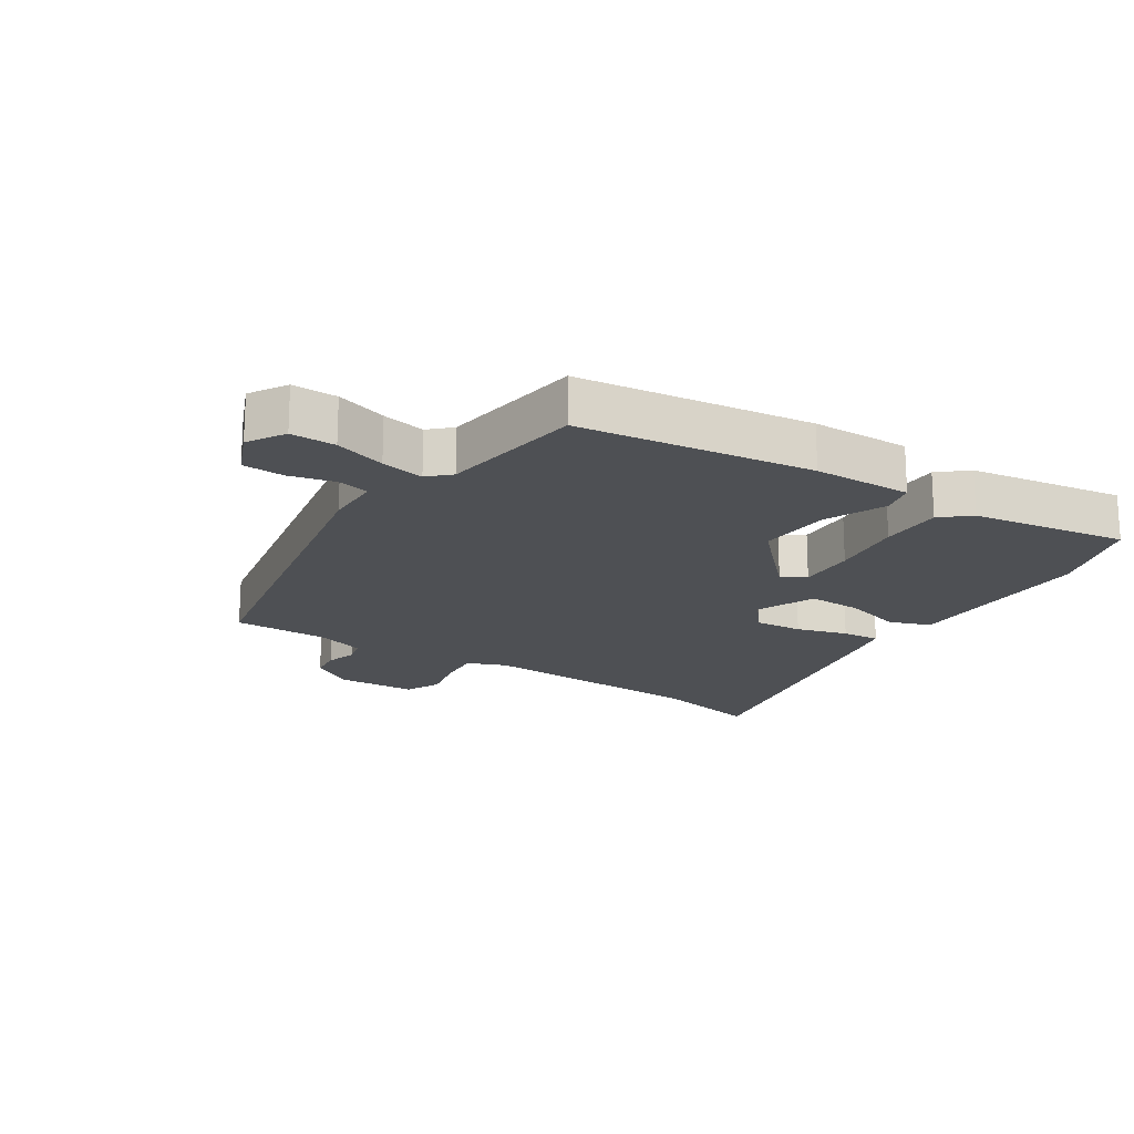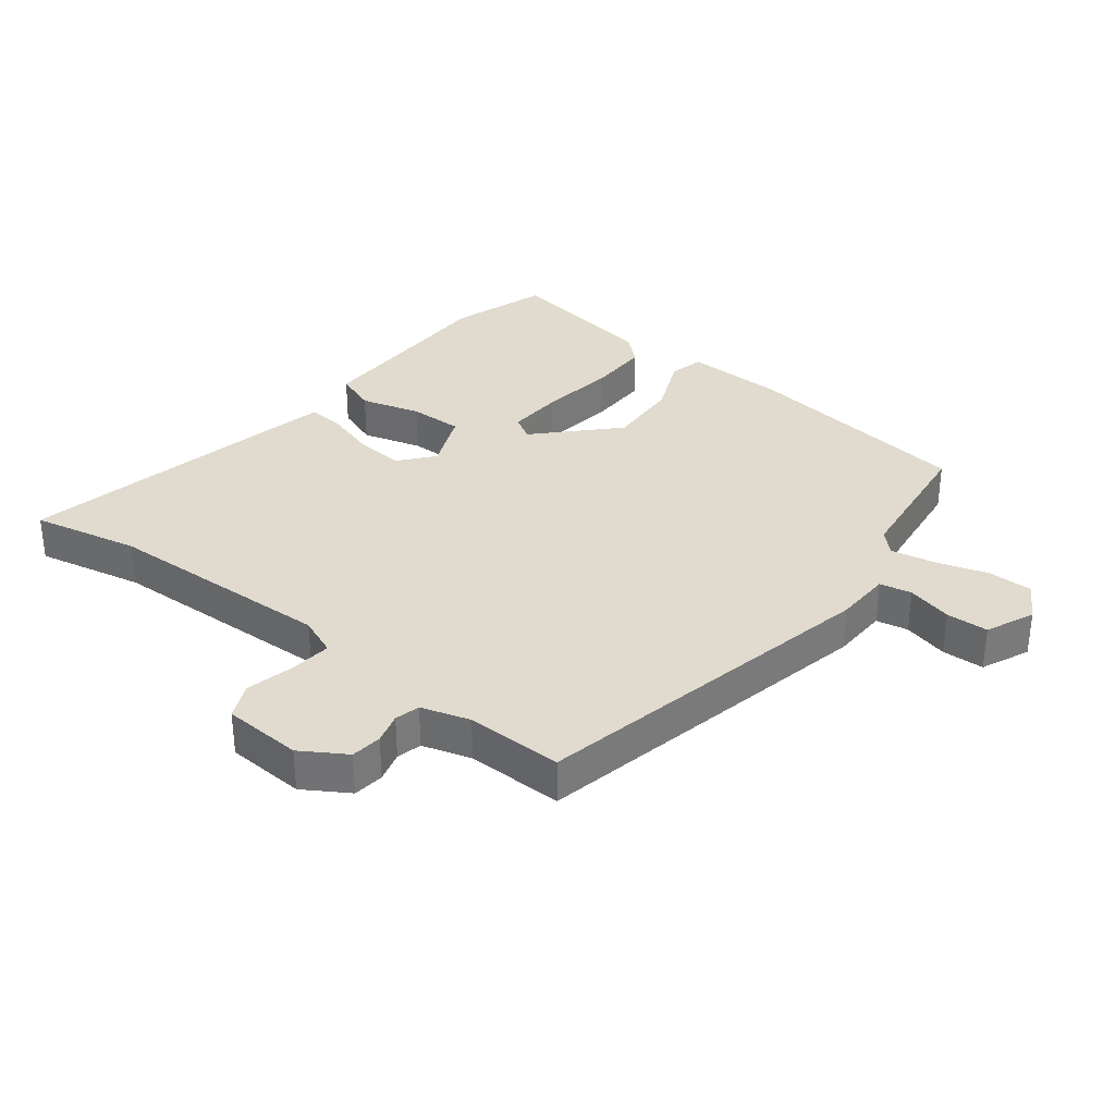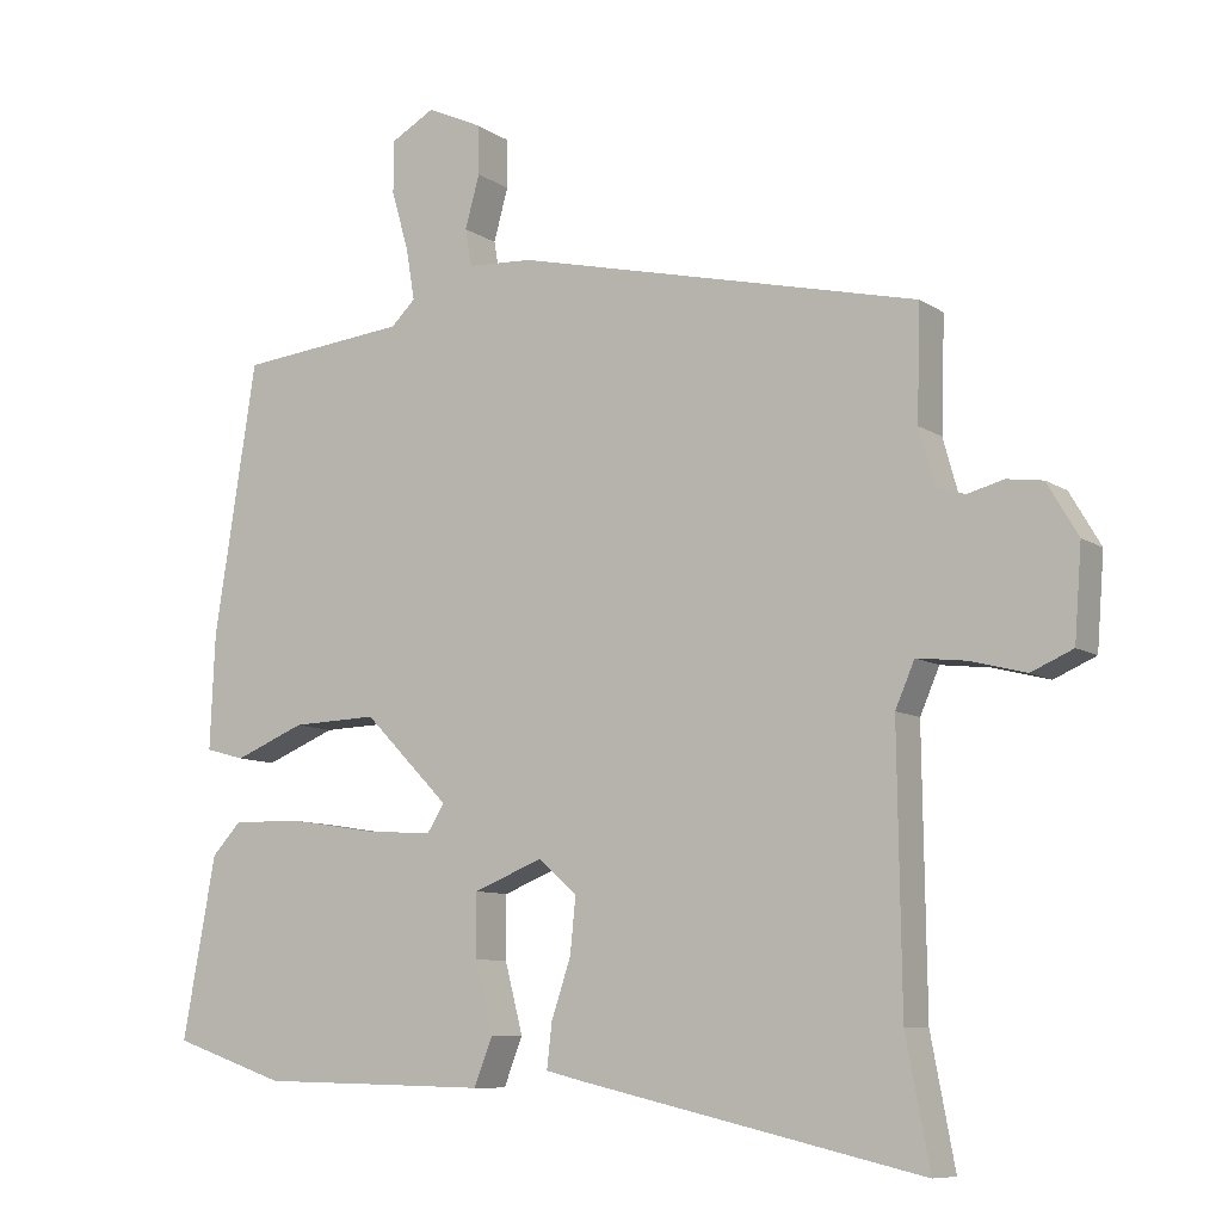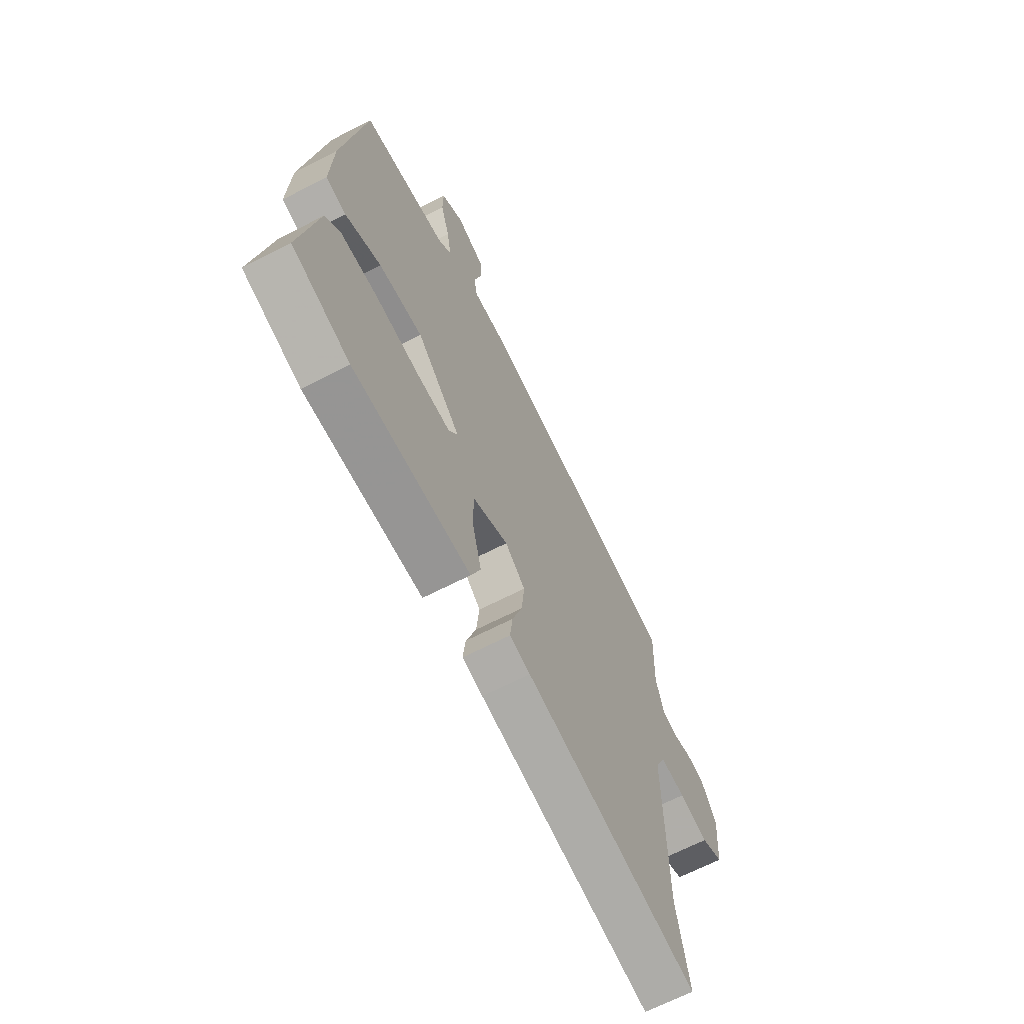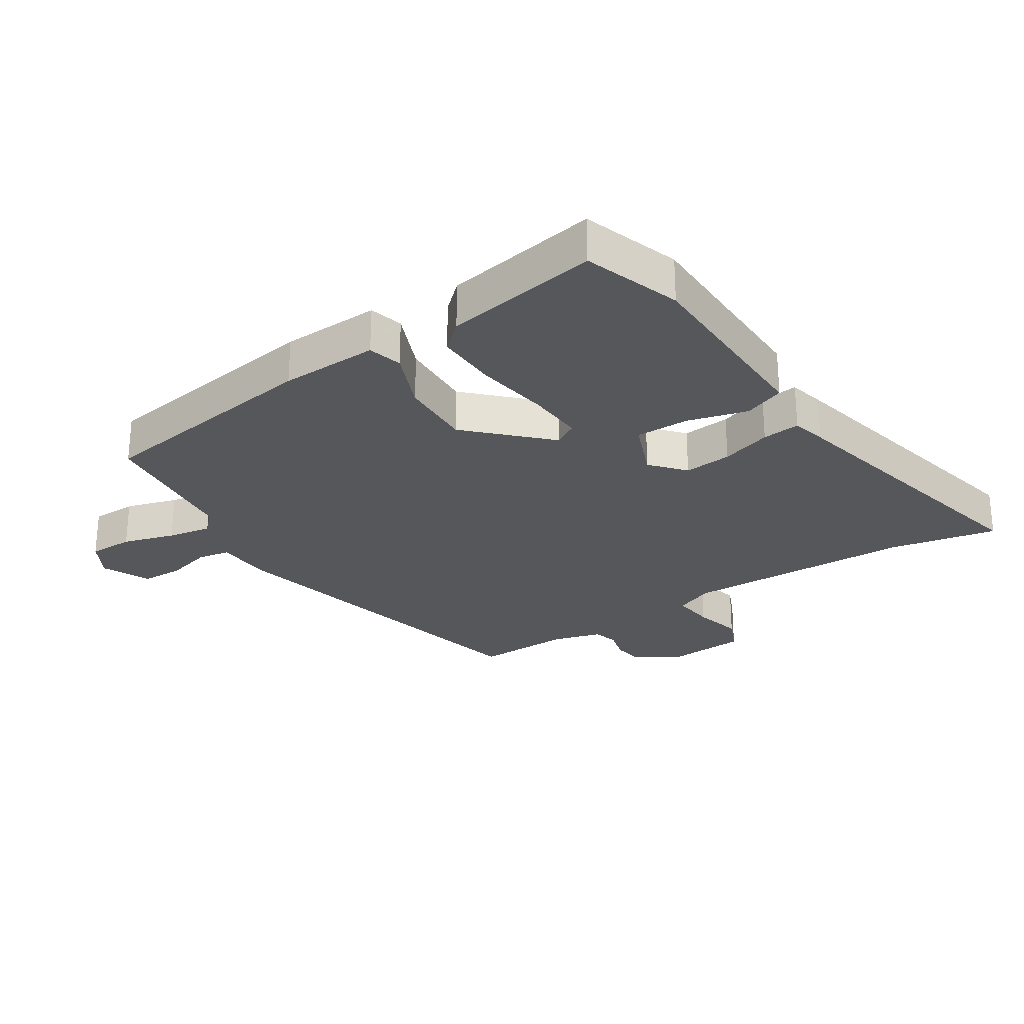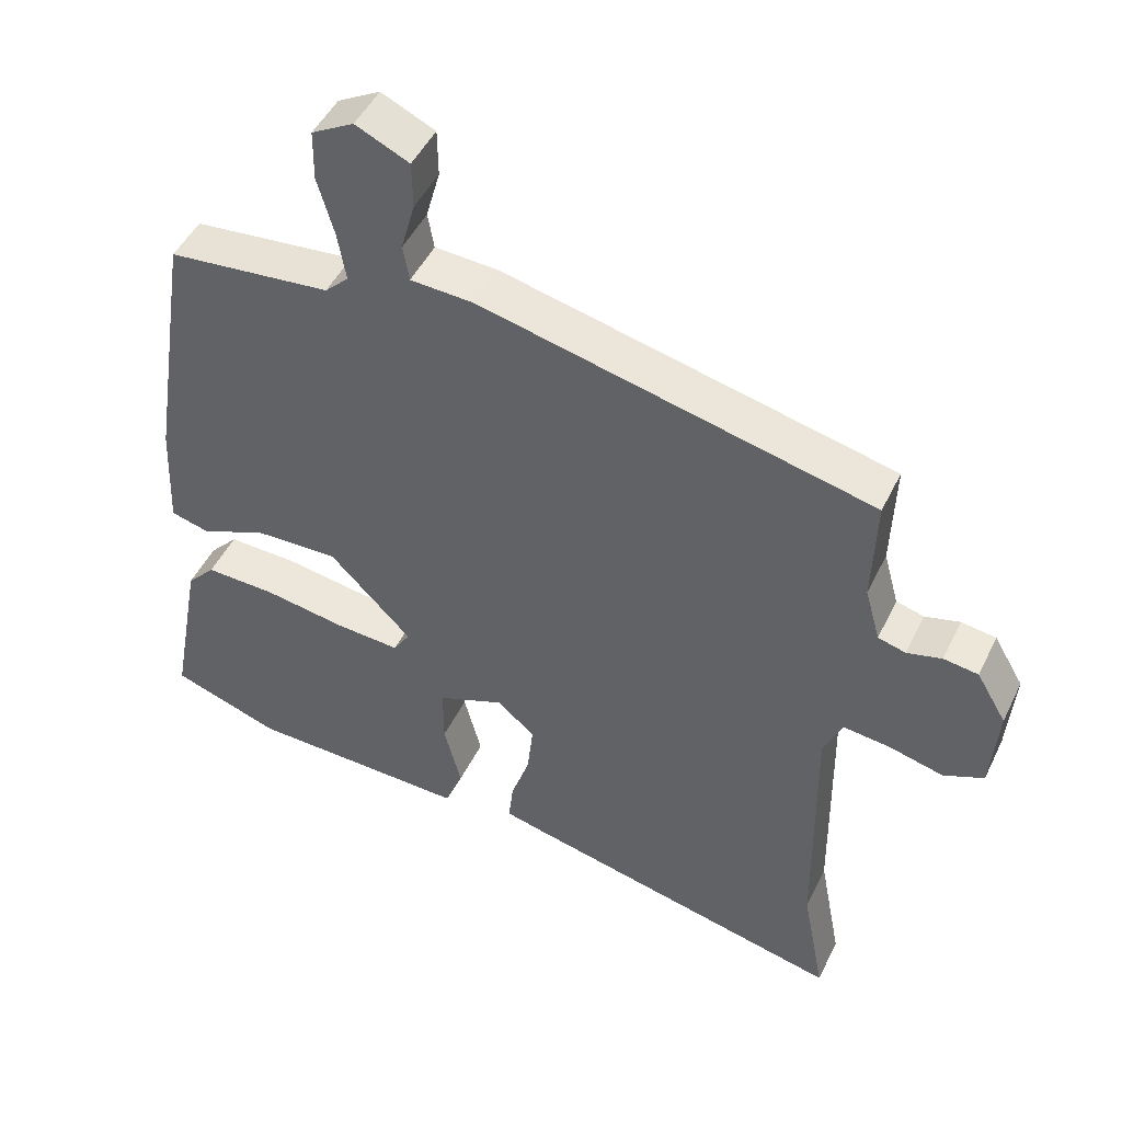
<metadata>
{"format":"obj","ext":"obj","renderer":"f3d","projection":"perspective","resolution":1024,"background":"white","views":[{"elev":-18.7,"azim":55.2,"up":"+Y"},{"elev":33.5,"azim":-53.3,"up":"+Y"},{"elev":-8.9,"azim":-148.9,"up":"+Z"},{"elev":-66.3,"azim":117.4,"up":"+Z"},{"elev":-26.7,"azim":122.5,"up":"+Y"},{"elev":47.6,"azim":-155.0,"up":"+Z"}]}
</metadata>
<code>
v -0.528 0.07 0.414
v 0.036 0.07 0.546
v 0.127 0.07 0.551
v 0.136 0.07 0.603
v 0.116 0.07 0.676
v 0.117 0.07 0.744
v 0.194 0.07 0.78
v 0.255 0.07 0.746
v 0.256 0.07 0.673
v 0.232 0.07 0.589
v 0.22 0.07 0.518
v 0.254 0.07 0.485
v 0.489 0.07 0.461
v 0.548 0.07 0.085
v 0.555 0.07 -0.074
v 0.5 0.07 -0.089
v 0.402 0.07 -0.049
v 0.283 0.07 -0.045
v 0.164 0.07 -0.166
v 0.188 0.07 -0.204
v 0.281 0.07 -0.198
v 0.4 0.07 -0.179
v 0.501 0.07 -0.176
v 0.542 0.07 -0.22
v 0.588 0.07 -0.47
v 0.431 0.07 -0.524
v 0.263 0.07 -0.528
v 0.112 0.07 -0.532
v 0.086 0.07 -0.466
v 0.111 0.07 -0.369
v 0.111 0.07 -0.282
v 0.015 0.07 -0.244
v -0.039 0.07 -0.291
v -0.031 0.07 -0.368
v -0.004 0.07 -0.449
v 0.003 0.07 -0.51
v -0.053 0.07 -0.524
v -0.525 0.07 -0.633
v -0.492 0.07 -0.459
v -0.487 0.07 -0.086
v -0.514 0.07 -0.024
v -0.582 0.07 -0.032
v -0.66 0.07 -0.052
v -0.718 0.07 -0.027
v -0.728 0.07 0.101
v -0.685 0.07 0.174
v -0.635 0.07 0.181
v -0.585 0.07 0.168
v -0.545 0.07 0.179
v -0.523 0.07 0.258
v -0.528 0 0.414
v 0.036 0 0.546
v 0.127 0 0.551
v 0.136 0 0.603
v 0.116 0 0.676
v 0.117 0 0.744
v 0.194 0 0.78
v 0.255 0 0.746
v 0.256 0 0.673
v 0.232 0 0.589
v 0.22 0 0.518
v 0.254 0 0.485
v 0.489 0 0.461
v 0.548 0 0.085
v 0.555 0 -0.074
v 0.5 0 -0.089
v 0.402 0 -0.049
v 0.283 0 -0.045
v 0.164 0 -0.166
v 0.188 0 -0.204
v 0.281 0 -0.198
v 0.4 0 -0.179
v 0.501 0 -0.176
v 0.542 0 -0.22
v 0.588 0 -0.47
v 0.431 0 -0.524
v 0.263 0 -0.528
v 0.112 0 -0.532
v 0.086 0 -0.466
v 0.111 0 -0.369
v 0.111 0 -0.282
v 0.015 0 -0.244
v -0.039 0 -0.291
v -0.031 0 -0.368
v -0.004 0 -0.449
v 0.003 0 -0.51
v -0.053 0 -0.524
v -0.525 0 -0.633
v -0.492 0 -0.459
v -0.487 0 -0.086
v -0.514 0 -0.024
v -0.582 0 -0.032
v -0.66 0 -0.052
v -0.718 0 -0.027
v -0.728 0 0.101
v -0.685 0 0.174
v -0.635 0 0.181
v -0.585 0 0.168
v -0.545 0 0.179
v -0.523 0 0.258
f 45 46 47 48
f 45 48 49
f 42 43 44 45
f 41 42 45 49
f 40 41 49 50
f 36 37 38 39
f 34 35 36 39
f 33 34 39 40
f 32 33 40 50
f 27 28 29 30
f 27 30 31
f 26 27 31
f 25 26 31
f 21 22 23 24
f 20 21 24 25
f 14 15 16 17
f 12 13 14 17
f 11 12 17 18
f 7 8 9 10
f 7 10 11
f 4 5 6 7
f 3 4 7 11
f 20 25 31 32
f 19 20 32 50
f 11 18 19 50
f 3 11 50
f 1 2 3 50
f 98 97 96 95
f 99 98 95
f 95 94 93 92
f 99 95 92 91
f 100 99 91 90
f 89 88 87 86
f 89 86 85 84
f 90 89 84 83
f 100 90 83 82
f 80 79 78 77
f 81 80 77
f 81 77 76
f 81 76 75
f 74 73 72 71
f 75 74 71 70
f 67 66 65 64
f 67 64 63 62
f 68 67 62 61
f 60 59 58 57
f 61 60 57
f 57 56 55 54
f 61 57 54 53
f 82 81 75 70
f 100 82 70 69
f 100 69 68 61
f 100 61 53
f 100 53 52 51
f 1 51 52 2
f 2 52 53 3
f 3 53 54 4
f 4 54 55 5
f 5 55 56 6
f 6 56 57 7
f 7 57 58 8
f 8 58 59 9
f 9 59 60 10
f 10 60 61 11
f 11 61 62 12
f 12 62 63 13
f 13 63 64 14
f 14 64 65 15
f 15 65 66 16
f 16 66 67 17
f 17 67 68 18
f 18 68 69 19
f 19 69 70 20
f 20 70 71 21
f 21 71 72 22
f 22 72 73 23
f 23 73 74 24
f 24 74 75 25
f 25 75 76 26
f 26 76 77 27
f 27 77 78 28
f 28 78 79 29
f 29 79 80 30
f 30 80 81 31
f 31 81 82 32
f 32 82 83 33
f 33 83 84 34
f 34 84 85 35
f 35 85 86 36
f 36 86 87 37
f 37 87 88 38
f 38 88 89 39
f 39 89 90 40
f 40 90 91 41
f 41 91 92 42
f 42 92 93 43
f 43 93 94 44
f 44 94 95 45
f 45 95 96 46
f 46 96 97 47
f 47 97 98 48
f 48 98 99 49
f 49 99 100 50
f 50 100 51 1

</code>
